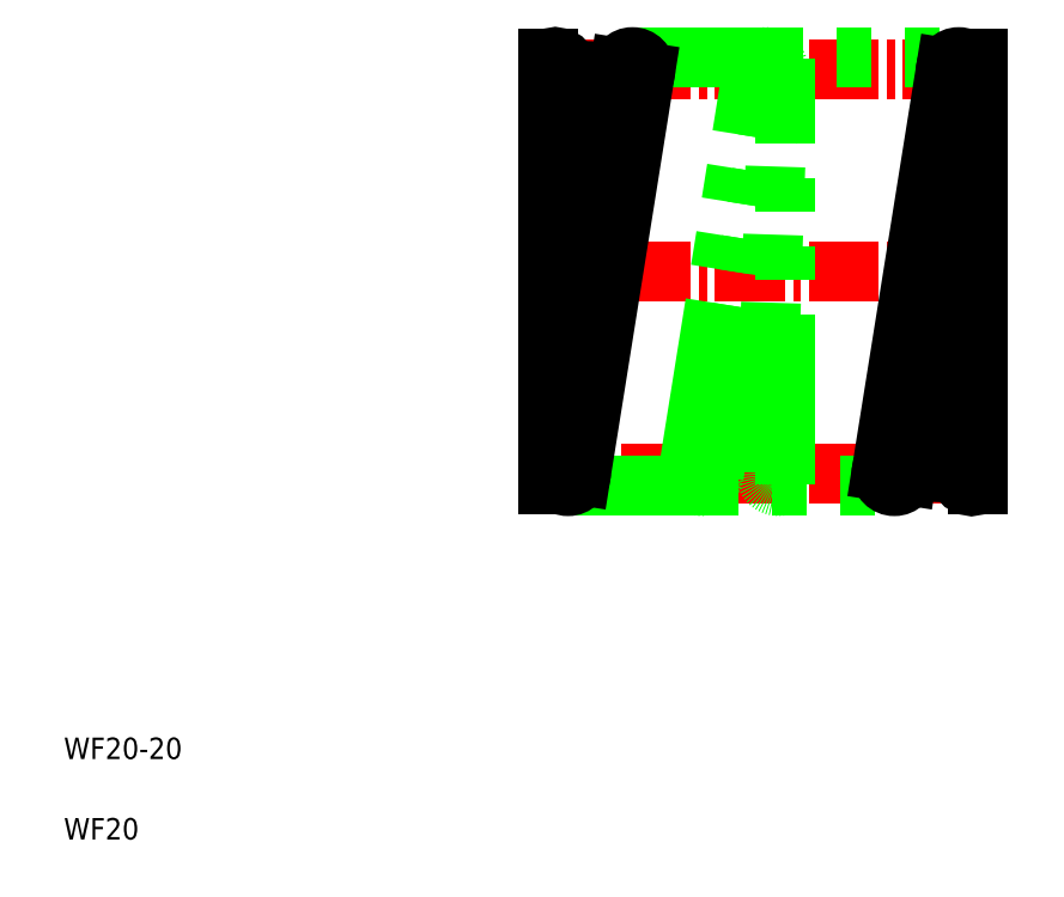
<metadata>
{"format":"dxf","ext":"dxf","renderer":"ezdxf+matplotlib","layout":"modelspace","background":"white","min_lineweight":24,"dpi":150}
</metadata>
<code>
0
SECTION
2
ENTITIES
0
LINE
8
CENTER
10
24.09
20
28.97
30
0
11
46.09
21
28.97
31
0
0
LINE
8
CENTER
10
24.09
20
19.57
30
0
11
46.09
21
19.57
31
0
0
LINE
8
CENTER
10
24.09
20
38.37
30
0
11
46.09
21
38.37
31
0
0
LINE
8
0
10
25.99
20
18.97
30
0
11
41.19
21
18.97
31
0
0
LINE
8
0
10
28.99
20
38.97
30
0
11
44.19
21
38.97
31
0
0
LINE
8
0
10
31.59
20
19.66
30
0
11
34.59
21
38.46
31
0
0
LINE
8
0
10
32.78
20
19.48
30
0
11
35.78
21
38.28
31
0
0
LINE
8
0
10
35.19
20
19.59
30
0
11
35.79
21
38.39
31
0
0
LINE
8
0
10
36.09
20
19.05
30
0
11
36.09
21
38.89
31
0
0
LINE
8
0
10
25.99
20
38.35
30
0
11
25.39
21
19.55
31
0
0
LINE
8
0
10
28.39
20
38.46
30
0
11
25.39
21
19.66
31
0
0
LINE
8
0
10
29.58
20
38.28
30
0
11
26.58
21
19.48
31
0
0
LINE
8
0
10
25.09
20
38.89
30
0
11
25.09
21
19.05
31
0
0
TEXT
8
0
10
2.5
20
6.25
30
0
40
1
1
WF20-20
0
TEXT
8
0
10
2.5
20
2.5
30
0
40
1
1
WF20
0
CIRCLE
8
0
10
25.99
20
19.57
30
0
40
0.6
0
ARC
8
0
10
24.79
20
19.57
30
0
40
0.6
50
300
51
60
0
CIRCLE
8
0
10
32.19
20
19.57
30
0
40
0.6
0
ARC
8
0
10
35.79
20
19.57
30
0
40
0.6
50
60
51
300
0
ARC
8
0
10
25.39
20
38.37
30
0
40
0.6
50
240
51
120
0
CIRCLE
8
0
10
28.99
20
38.37
30
0
40
0.6
0
ARC
8
0
10
36.39
20
38.37
30
0
40
0.6
50
120
51
240
0
CIRCLE
8
0
10
35.19
20
38.37
30
0
40
0.6
0
LINE
8
0
10
32.79
20
38.97
30
0
11
32.79
21
38.97
31
0
0
LINE
8
0
10
36.59
20
38.97
30
0
11
36.59
21
38.97
31
0
0
LINE
8
0
10
40.59
20
19.66
30
0
11
43.59
21
38.46
31
0
0
LINE
8
0
10
41.78
20
19.48
30
0
11
44.78
21
38.28
31
0
0
LINE
8
0
10
44.19
20
19.59
30
0
11
44.79
21
38.39
31
0
0
LINE
8
0
10
45.09
20
19.05
30
0
11
45.09
21
38.89
31
0
0
CIRCLE
8
0
10
41.19
20
19.57
30
0
40
0.6
0
ARC
8
0
10
44.79
20
19.57
30
0
40
0.6
50
60
51
300
0
CIRCLE
8
0
10
44.19
20
38.37
30
0
40
0.6
0
ARC
8
0
10
45.39
20
38.37
30
0
40
0.6
50
120
51
240
0
ENDSEC
0
EOF

</code>
